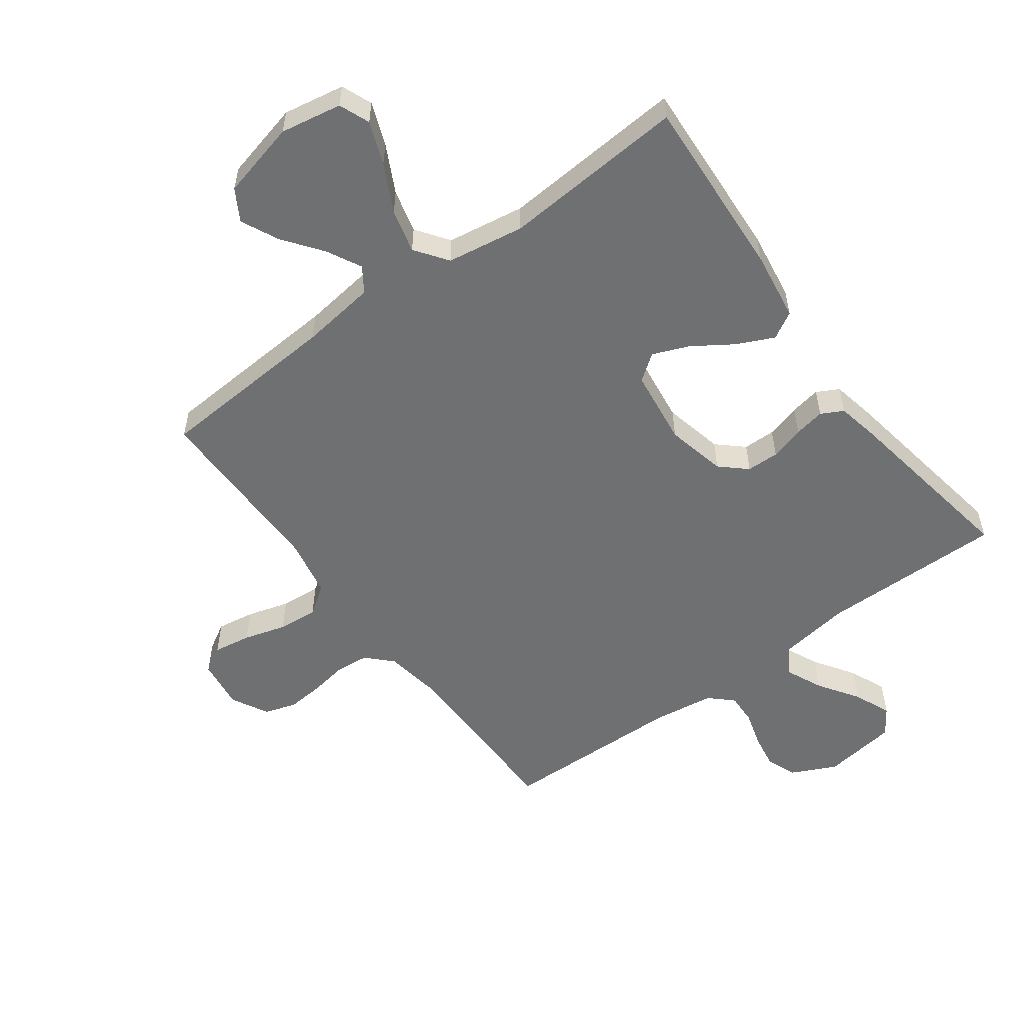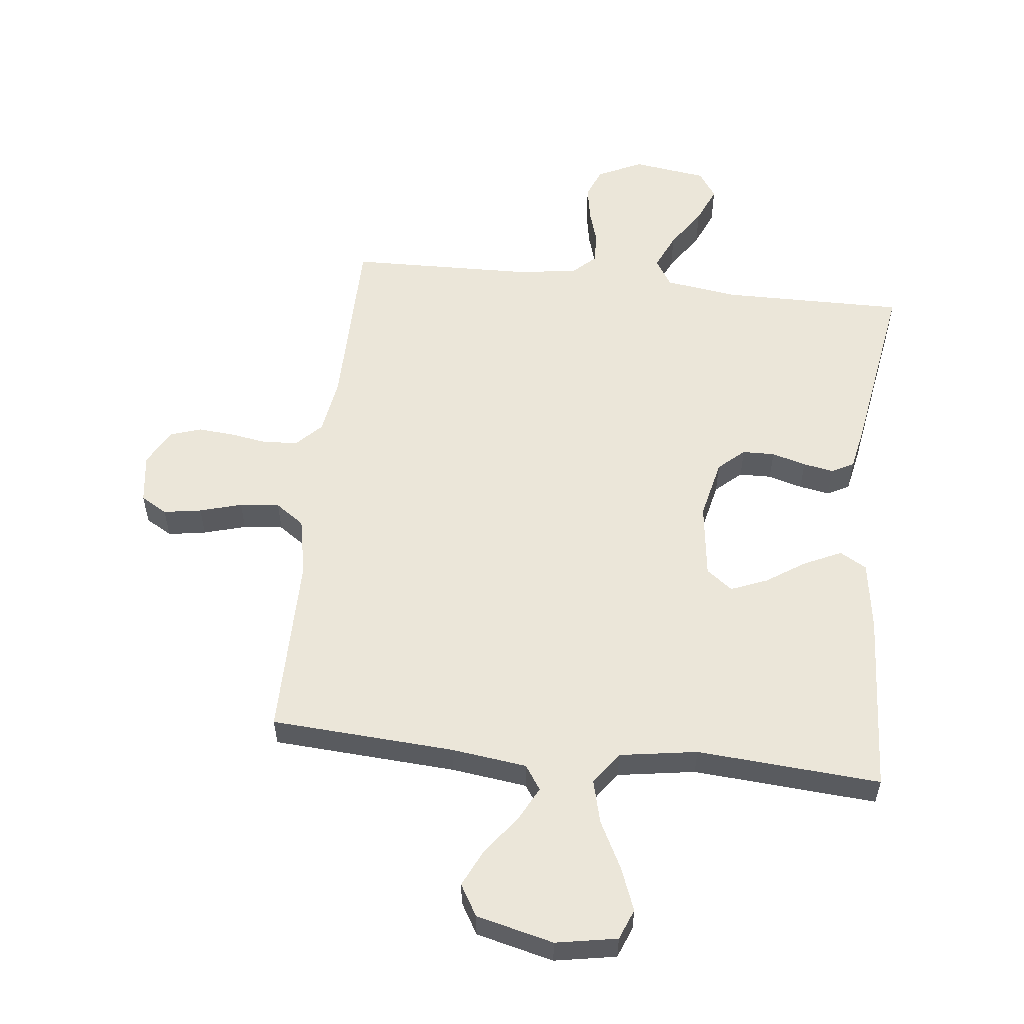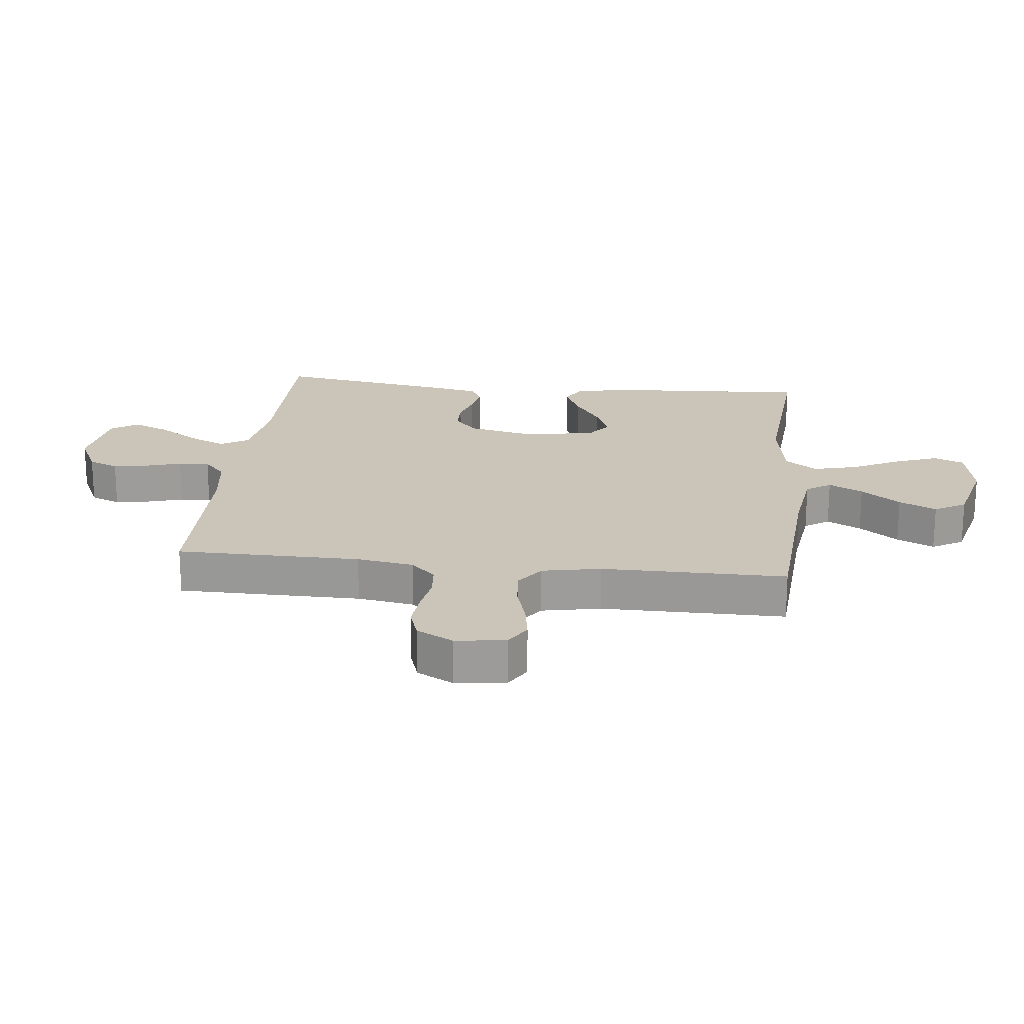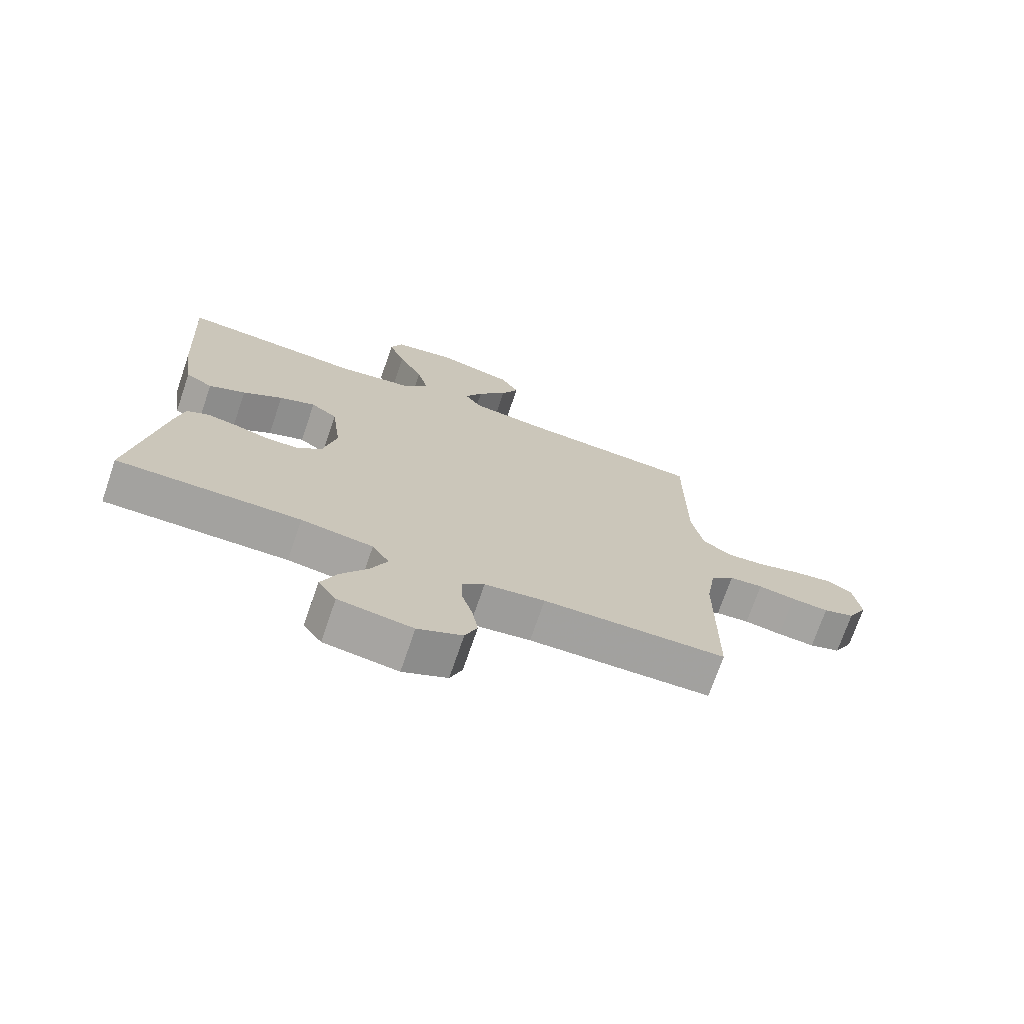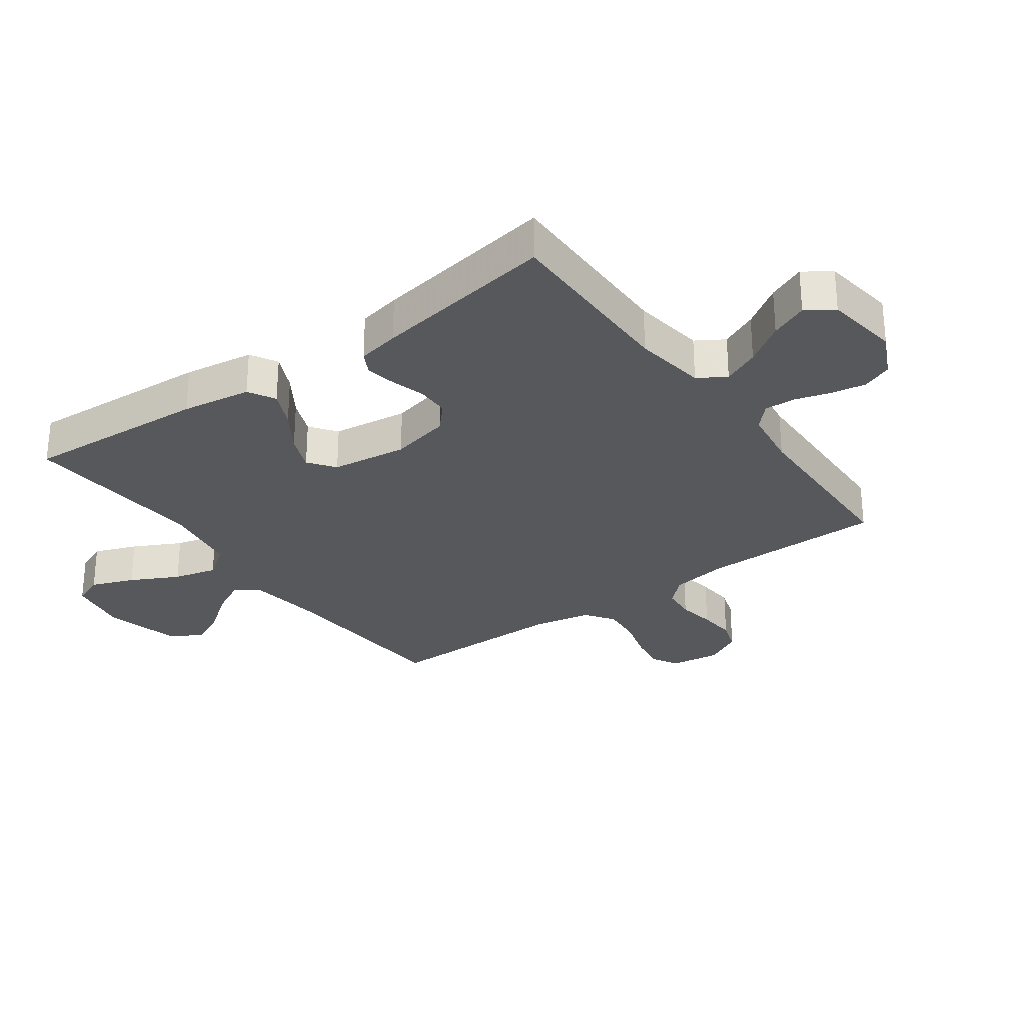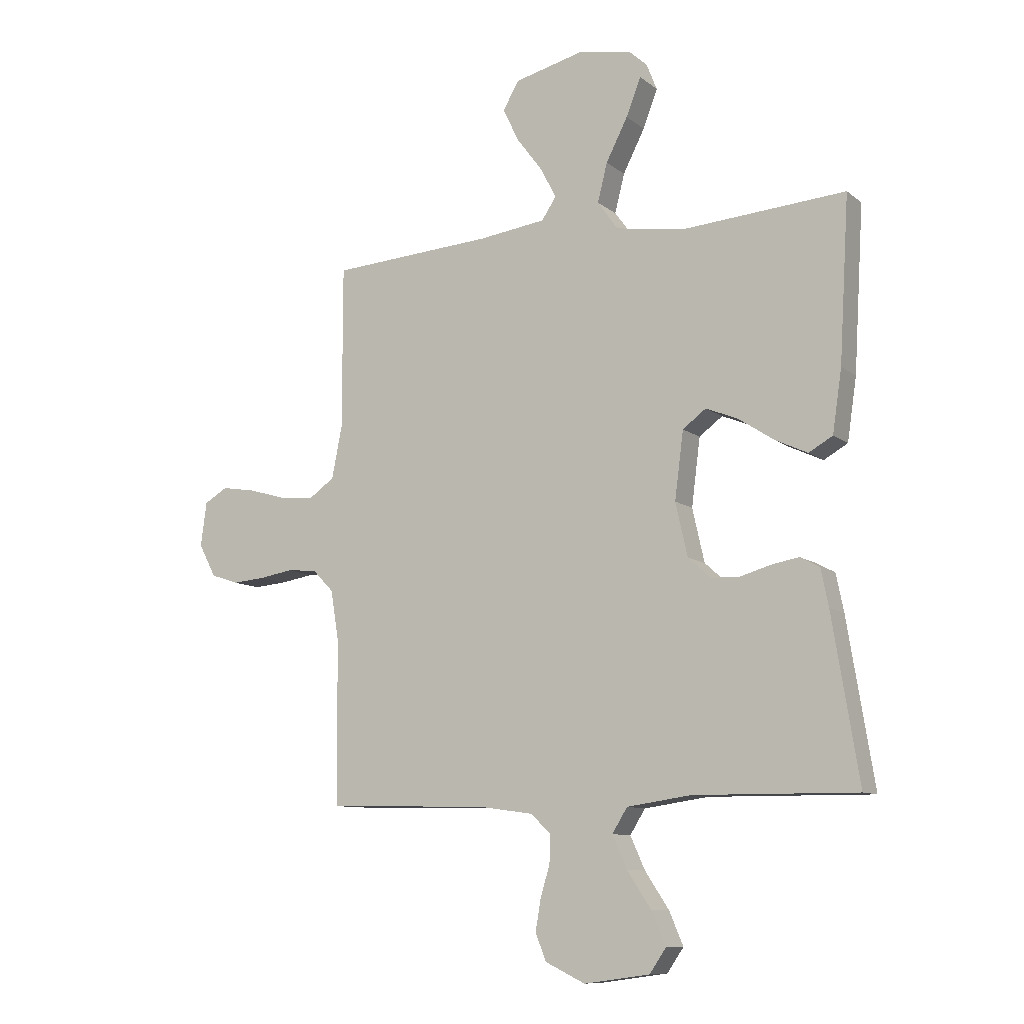
<metadata>
{"format":"obj","ext":"obj","renderer":"f3d","projection":"perspective","resolution":1024,"background":"white","views":[{"elev":-54.9,"azim":36.4,"up":"+Y"},{"elev":55.8,"azim":6.4,"up":"+Y"},{"elev":20.3,"azim":-83.6,"up":"+Y"},{"elev":-72.5,"azim":161.1,"up":"+Z"},{"elev":-28.6,"azim":125.9,"up":"+Y"},{"elev":-9.9,"azim":28.7,"up":"+Z"}]}
</metadata>
<code>
v -0.5 0.07 0.5
v -0.2 0.07 0.519
v -0.077 0.07 0.535
v -0.05 0.07 0.575
v -0.079 0.07 0.631
v -0.127 0.07 0.695
v -0.156 0.07 0.756
v -0.126 0.07 0.807
v 0 0.07 0.838
v 0.1 0.07 0.82
v 0.12 0.07 0.77
v 0.093 0.07 0.7
v 0.053 0.07 0.622
v 0.035 0.07 0.551
v 0.073 0.07 0.498
v 0.2 0.07 0.478
v 0.5 0.07 0.5
v 0.482 0.07 0.2
v 0.465 0.07 0.086
v 0.421 0.07 0.061
v 0.361 0.07 0.089
v 0.296 0.07 0.132
v 0.237 0.07 0.156
v 0.194 0.07 0.124
v 0.178 0.07 0
v 0.2 0.07 -0.098
v 0.242 0.07 -0.136
v 0.295 0.07 -0.137
v 0.351 0.07 -0.121
v 0.401 0.07 -0.112
v 0.437 0.07 -0.131
v 0.451 0.07 -0.2
v 0.5 0.07 -0.5
v 0.2 0.07 -0.497
v 0.082 0.07 -0.514
v 0.054 0.07 -0.559
v 0.081 0.07 -0.619
v 0.125 0.07 -0.685
v 0.151 0.07 -0.746
v 0.121 0.07 -0.79
v 0 0.07 -0.807
v -0.073 0.07 -0.772
v -0.093 0.07 -0.723
v -0.083 0.07 -0.665
v -0.066 0.07 -0.608
v -0.064 0.07 -0.557
v -0.101 0.07 -0.522
v -0.2 0.07 -0.508
v -0.5 0.07 -0.5
v -0.502 0.07 -0.2
v -0.517 0.07 -0.107
v -0.556 0.07 -0.067
v -0.611 0.07 -0.062
v -0.672 0.07 -0.072
v -0.733 0.07 -0.077
v -0.784 0.07 -0.06
v -0.816 0.07 0
v -0.805 0.07 0.082
v -0.762 0.07 0.107
v -0.7 0.07 0.097
v -0.631 0.07 0.077
v -0.566 0.07 0.071
v -0.519 0.07 0.104
v -0.5 0.07 0.2
v -0.5 0 0.5
v -0.2 0 0.519
v -0.077 0 0.535
v -0.05 0 0.575
v -0.079 0 0.631
v -0.127 0 0.695
v -0.156 0 0.756
v -0.126 0 0.807
v 0 0 0.838
v 0.1 0 0.82
v 0.12 0 0.77
v 0.093 0 0.7
v 0.053 0 0.622
v 0.035 0 0.551
v 0.073 0 0.498
v 0.2 0 0.478
v 0.5 0 0.5
v 0.482 0 0.2
v 0.465 0 0.086
v 0.421 0 0.061
v 0.361 0 0.089
v 0.296 0 0.132
v 0.237 0 0.156
v 0.194 0 0.124
v 0.178 0 0
v 0.2 0 -0.098
v 0.242 0 -0.136
v 0.295 0 -0.137
v 0.351 0 -0.121
v 0.401 0 -0.112
v 0.437 0 -0.131
v 0.451 0 -0.2
v 0.5 0 -0.5
v 0.2 0 -0.497
v 0.082 0 -0.514
v 0.054 0 -0.559
v 0.081 0 -0.619
v 0.125 0 -0.685
v 0.151 0 -0.746
v 0.121 0 -0.79
v 0 0 -0.807
v -0.073 0 -0.772
v -0.093 0 -0.723
v -0.083 0 -0.665
v -0.066 0 -0.608
v -0.064 0 -0.557
v -0.101 0 -0.522
v -0.2 0 -0.508
v -0.5 0 -0.5
v -0.502 0 -0.2
v -0.517 0 -0.107
v -0.556 0 -0.067
v -0.611 0 -0.062
v -0.672 0 -0.072
v -0.733 0 -0.077
v -0.784 0 -0.06
v -0.816 0 0
v -0.805 0 0.082
v -0.762 0 0.107
v -0.7 0 0.097
v -0.631 0 0.077
v -0.566 0 0.071
v -0.519 0 0.104
v -0.5 0 0.2
f 58 59 60 61
f 58 61 62
f 57 58 62
f 56 57 62
f 53 54 55 56
f 53 56 62
f 52 53 62 63
f 48 49 50
f 47 48 50 51
f 46 47 51 52
f 42 43 44 45
f 40 41 42 45
f 40 45 46
f 37 38 39 40
f 36 37 40 46
f 35 36 46 52
f 31 32 33 34
f 28 29 30 31
f 28 31 34 35
f 19 20 21 22
f 19 22 23
f 16 17 18 19
f 15 16 19 23
f 14 15 23 24
f 10 11 12 13
f 10 13 14
f 9 10 14
f 8 9 14
f 5 6 7 8
f 4 5 8 14
f 3 4 14 24
f 64 1 2
f 63 64 2 3
f 27 28 35
f 26 27 35 52
f 25 26 52 63
f 3 24 25 63
f 125 124 123 122
f 126 125 122
f 126 122 121
f 126 121 120
f 120 119 118 117
f 126 120 117
f 127 126 117 116
f 114 113 112
f 115 114 112 111
f 116 115 111 110
f 109 108 107 106
f 109 106 105 104
f 110 109 104
f 104 103 102 101
f 110 104 101 100
f 116 110 100 99
f 98 97 96 95
f 95 94 93 92
f 99 98 95 92
f 86 85 84 83
f 87 86 83
f 83 82 81 80
f 87 83 80 79
f 88 87 79 78
f 77 76 75 74
f 78 77 74
f 78 74 73
f 78 73 72
f 72 71 70 69
f 78 72 69 68
f 88 78 68 67
f 66 65 128
f 67 66 128 127
f 99 92 91
f 116 99 91 90
f 127 116 90 89
f 127 89 88 67
f 1 65 66 2
f 2 66 67 3
f 3 67 68 4
f 4 68 69 5
f 5 69 70 6
f 6 70 71 7
f 7 71 72 8
f 8 72 73 9
f 9 73 74 10
f 10 74 75 11
f 11 75 76 12
f 12 76 77 13
f 13 77 78 14
f 14 78 79 15
f 15 79 80 16
f 16 80 81 17
f 17 81 82 18
f 18 82 83 19
f 19 83 84 20
f 20 84 85 21
f 21 85 86 22
f 22 86 87 23
f 23 87 88 24
f 24 88 89 25
f 25 89 90 26
f 26 90 91 27
f 27 91 92 28
f 28 92 93 29
f 29 93 94 30
f 30 94 95 31
f 31 95 96 32
f 32 96 97 33
f 33 97 98 34
f 34 98 99 35
f 35 99 100 36
f 36 100 101 37
f 37 101 102 38
f 38 102 103 39
f 39 103 104 40
f 40 104 105 41
f 41 105 106 42
f 42 106 107 43
f 43 107 108 44
f 44 108 109 45
f 45 109 110 46
f 46 110 111 47
f 47 111 112 48
f 48 112 113 49
f 49 113 114 50
f 50 114 115 51
f 51 115 116 52
f 52 116 117 53
f 53 117 118 54
f 54 118 119 55
f 55 119 120 56
f 56 120 121 57
f 57 121 122 58
f 58 122 123 59
f 59 123 124 60
f 60 124 125 61
f 61 125 126 62
f 62 126 127 63
f 63 127 128 64
f 64 128 65 1

</code>
